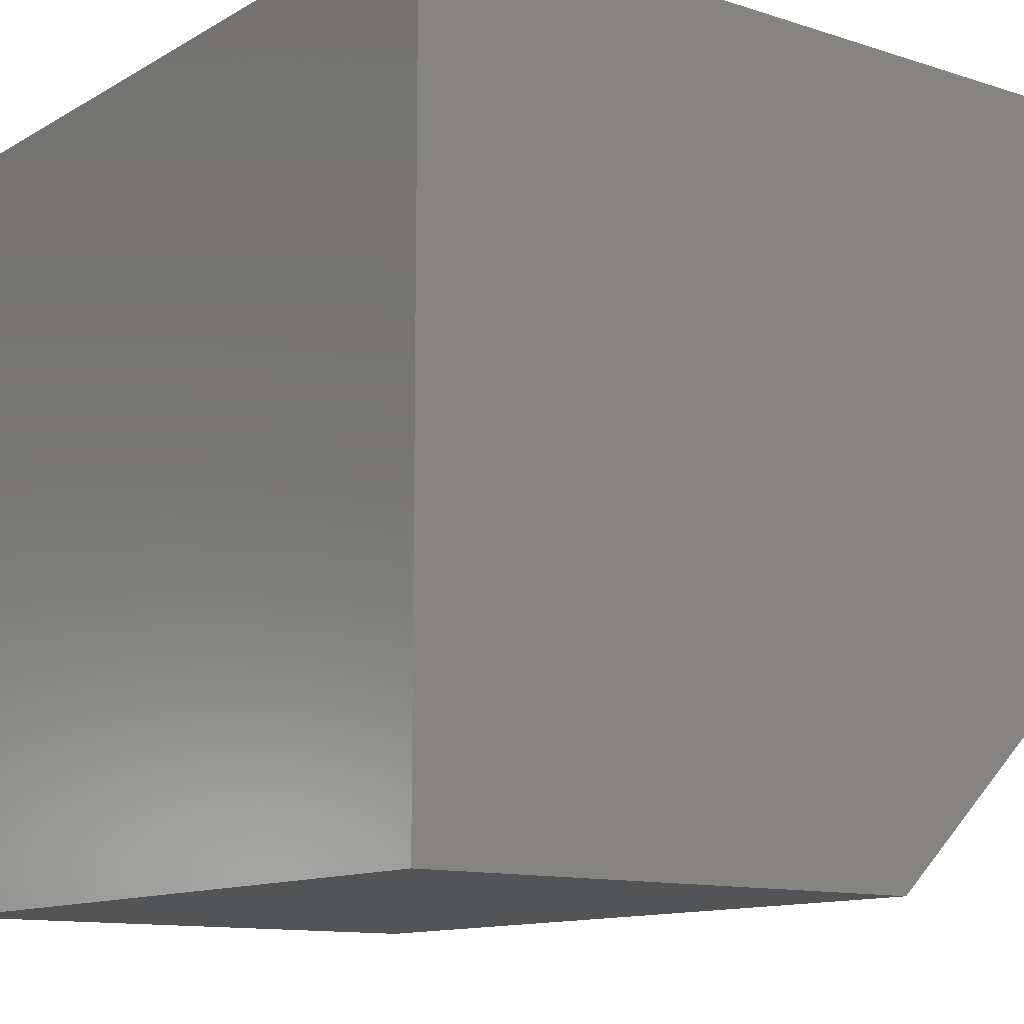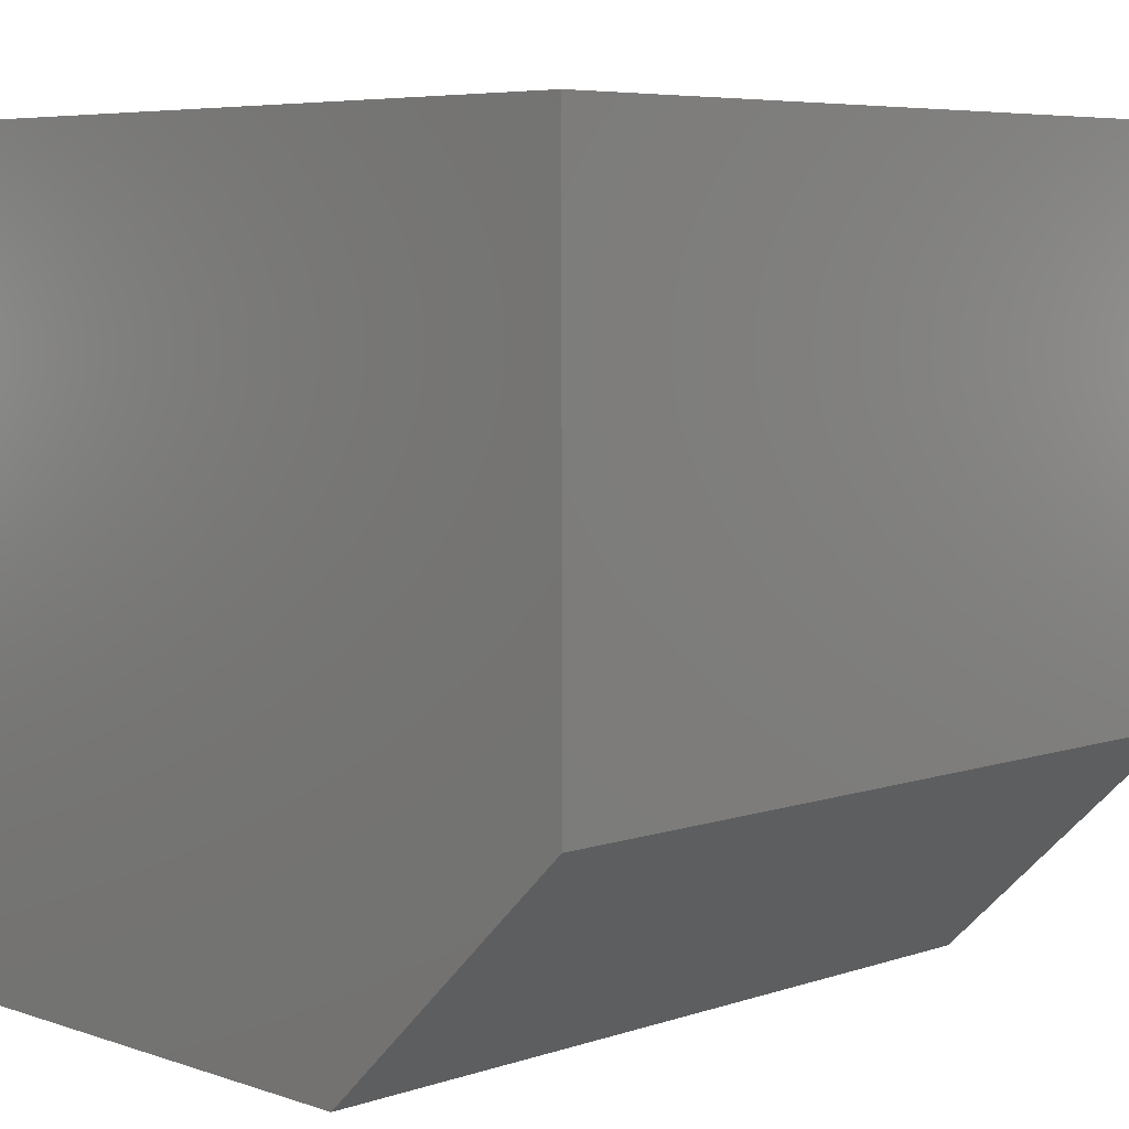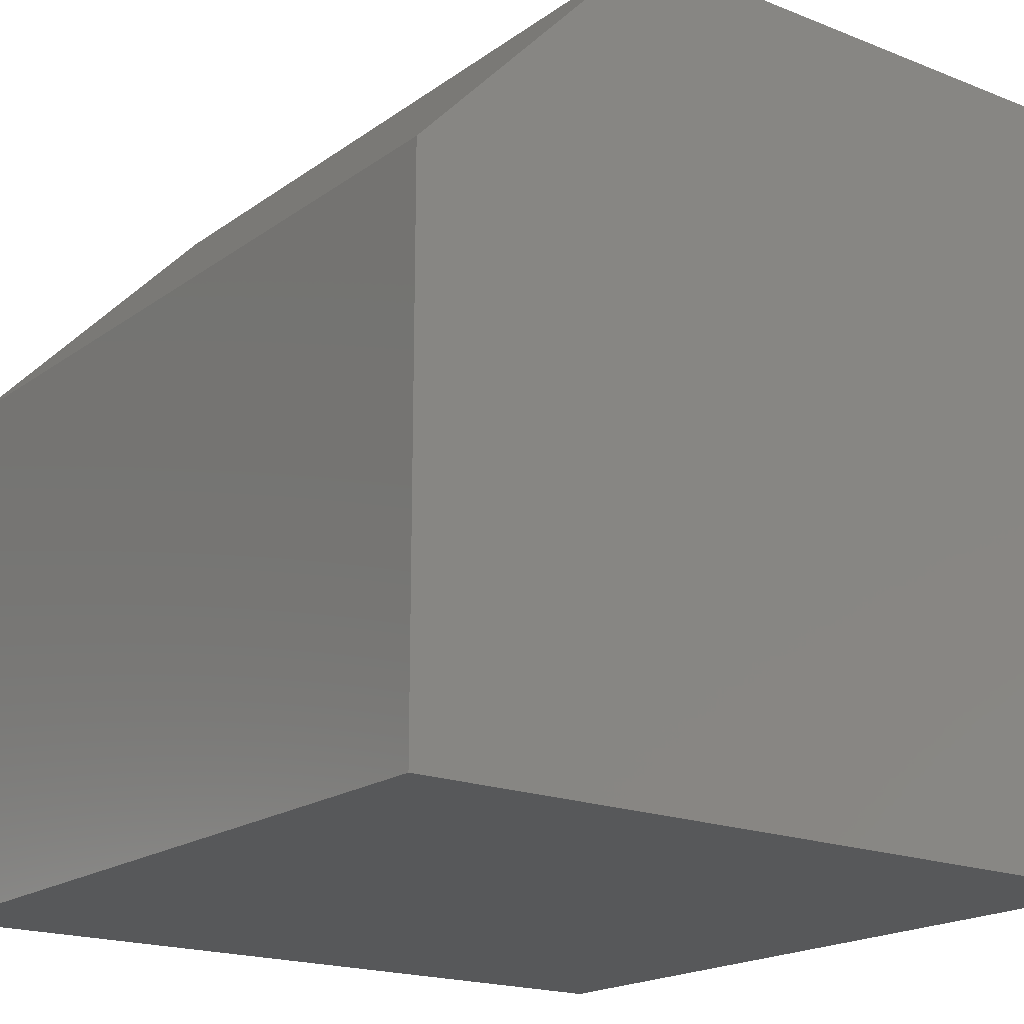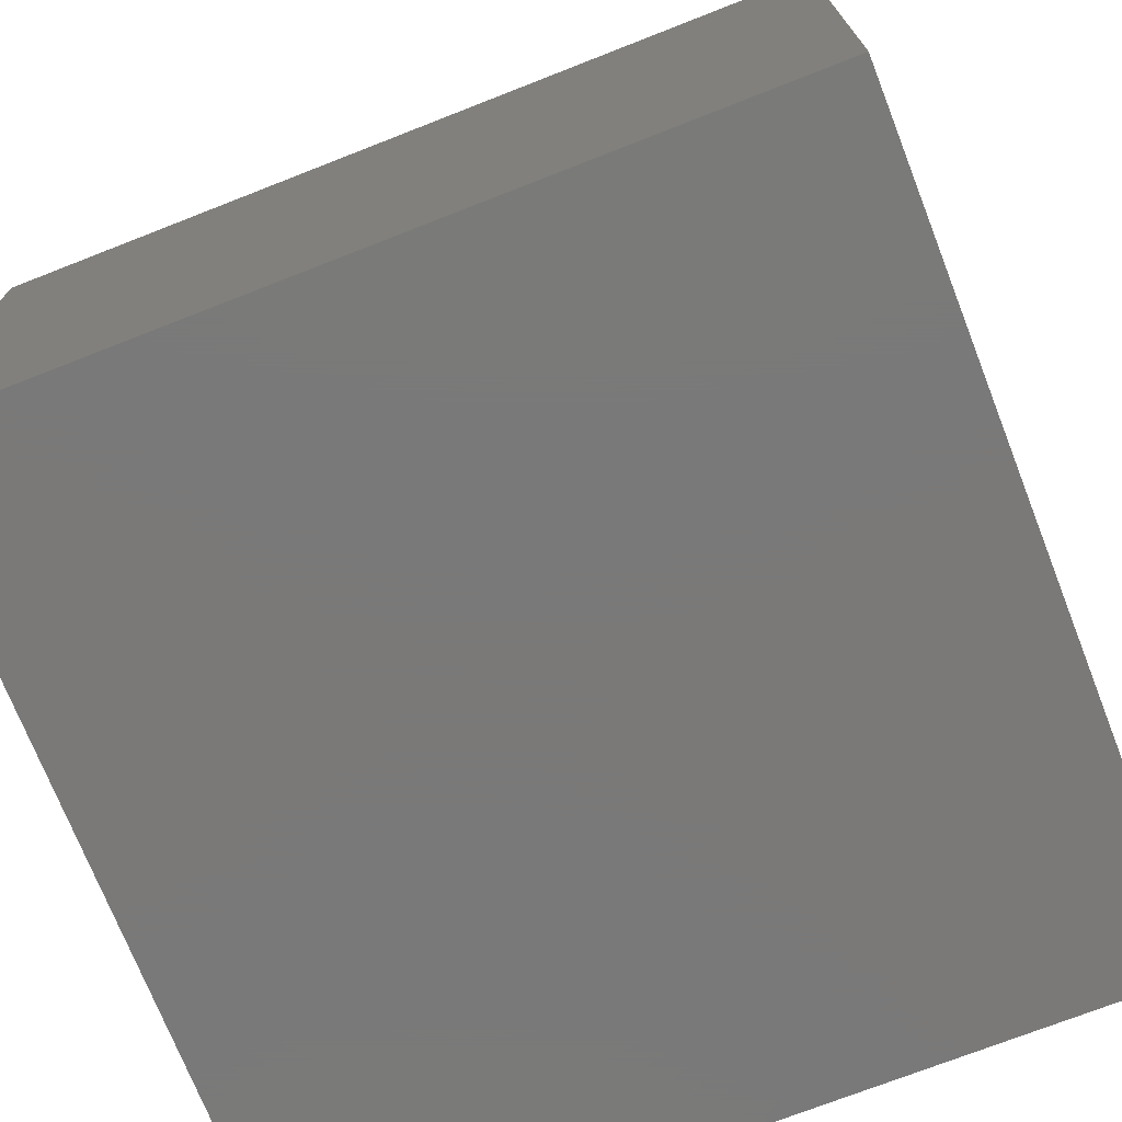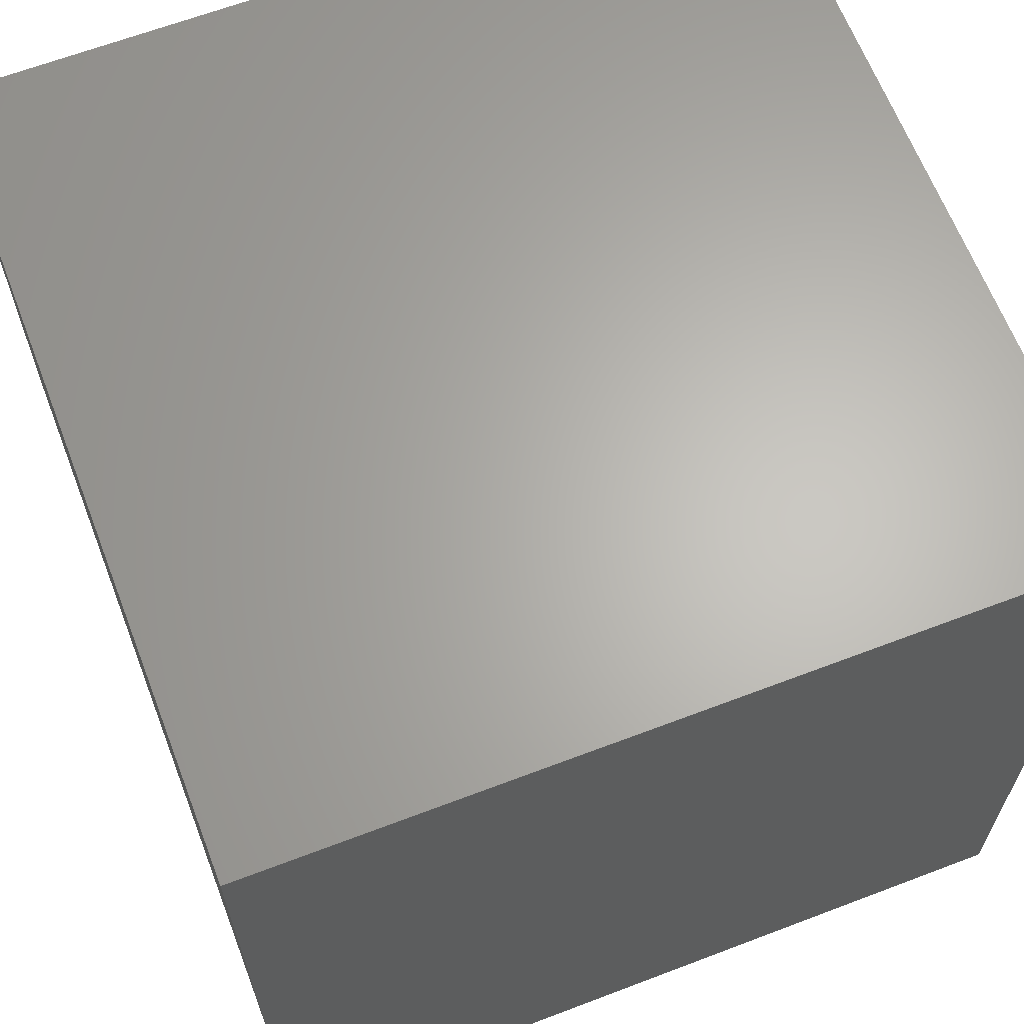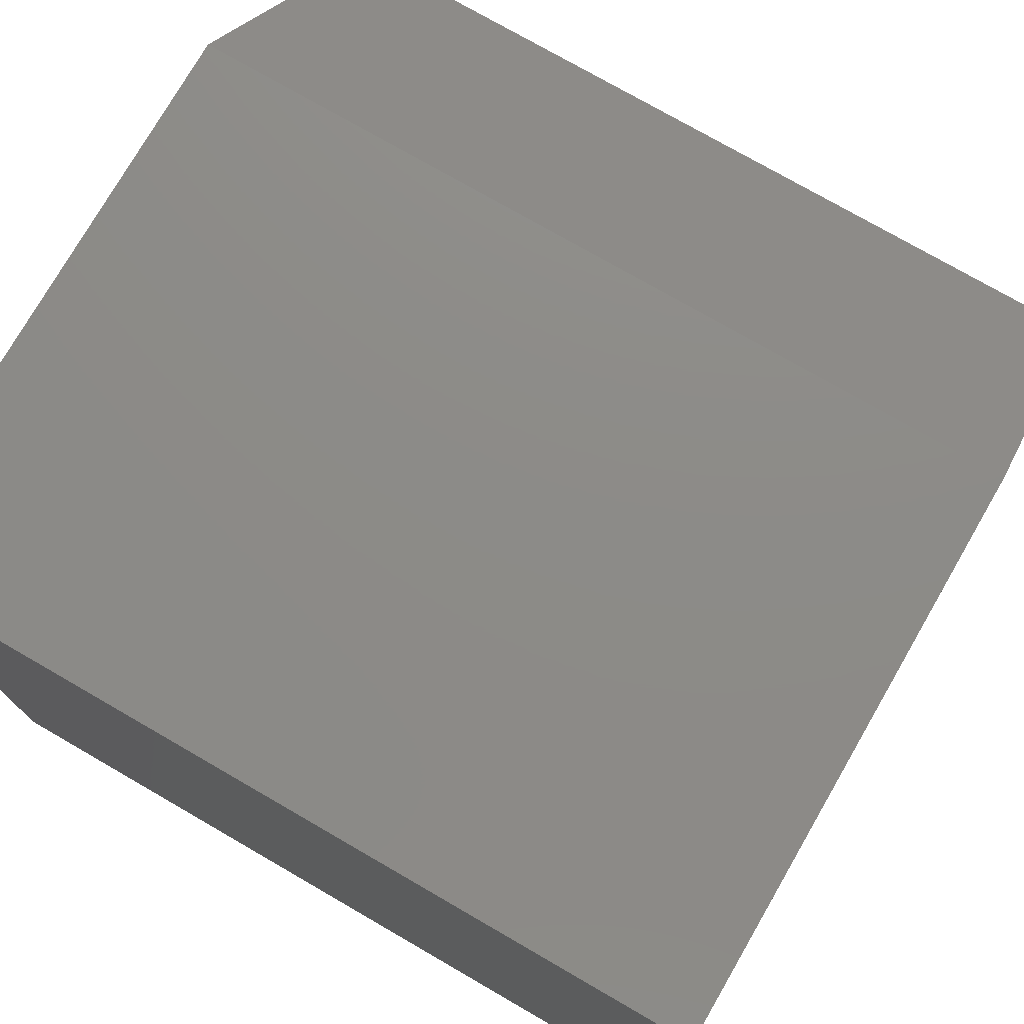
<metadata>
{"format":"stl","ext":"stl","renderer":"f3d","projection":"perspective","resolution":1024,"background":"white","views":[{"elev":-12.0,"azim":52.9,"up":"+Z"},{"elev":6.2,"azim":135.2,"up":"+Z"},{"elev":-18.8,"azim":-127.0,"up":"+Y"},{"elev":-72.6,"azim":-158.6,"up":"+Y"},{"elev":64.6,"azim":-111.0,"up":"+Z"},{"elev":75.9,"azim":30.0,"up":"+Y"}]}
</metadata>
<code>
# stl→obj: 10 verts, 16 faces
v 9.568e-18 0 0.1562
v 3.062e-17 0 0.5
v 0.5 0 0.1562
v 0.5 0 0.5
v 0 -0.5 0
v 3.062e-17 -0.5 0.5
v 0 -0.1641 0
v 0.5 -0.5 0.5
v 0.5 -0.5 -3.062e-17
v 0.5 -0.1641 -3.062e-17
f 1 2 3
f 3 2 4
f 5 6 7
f 7 6 2
f 7 2 1
f 8 9 4
f 4 9 10
f 4 10 3
f 7 10 5
f 5 10 9
f 7 1 10
f 10 1 3
f 5 9 6
f 6 9 8
f 4 2 8
f 8 2 6

</code>
